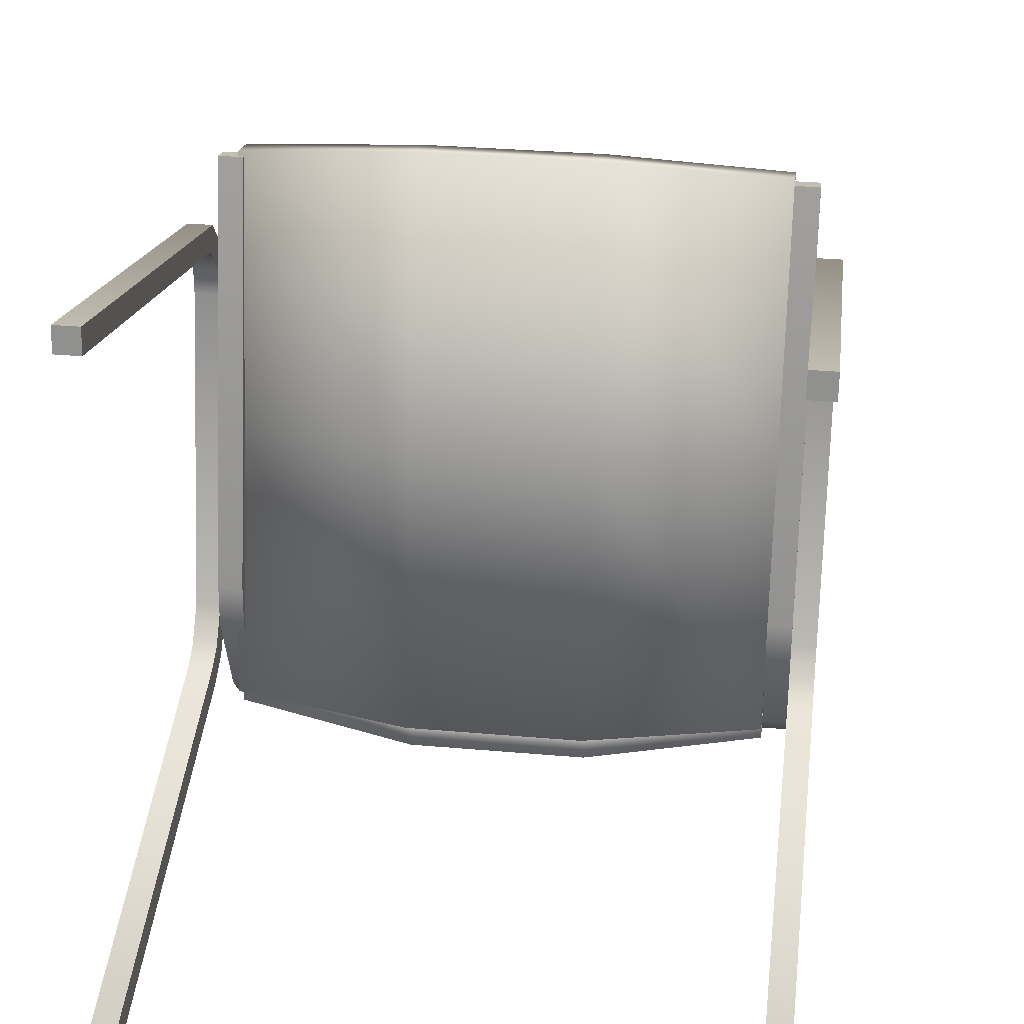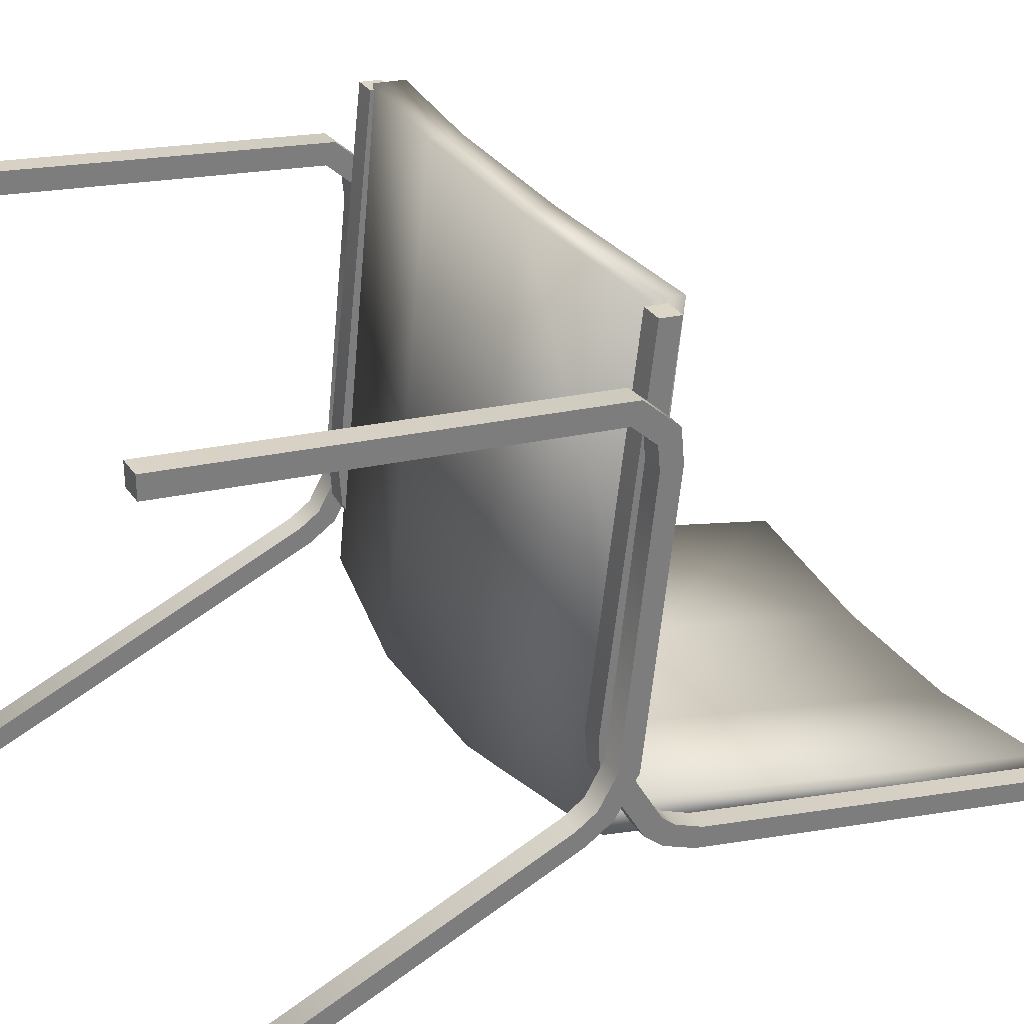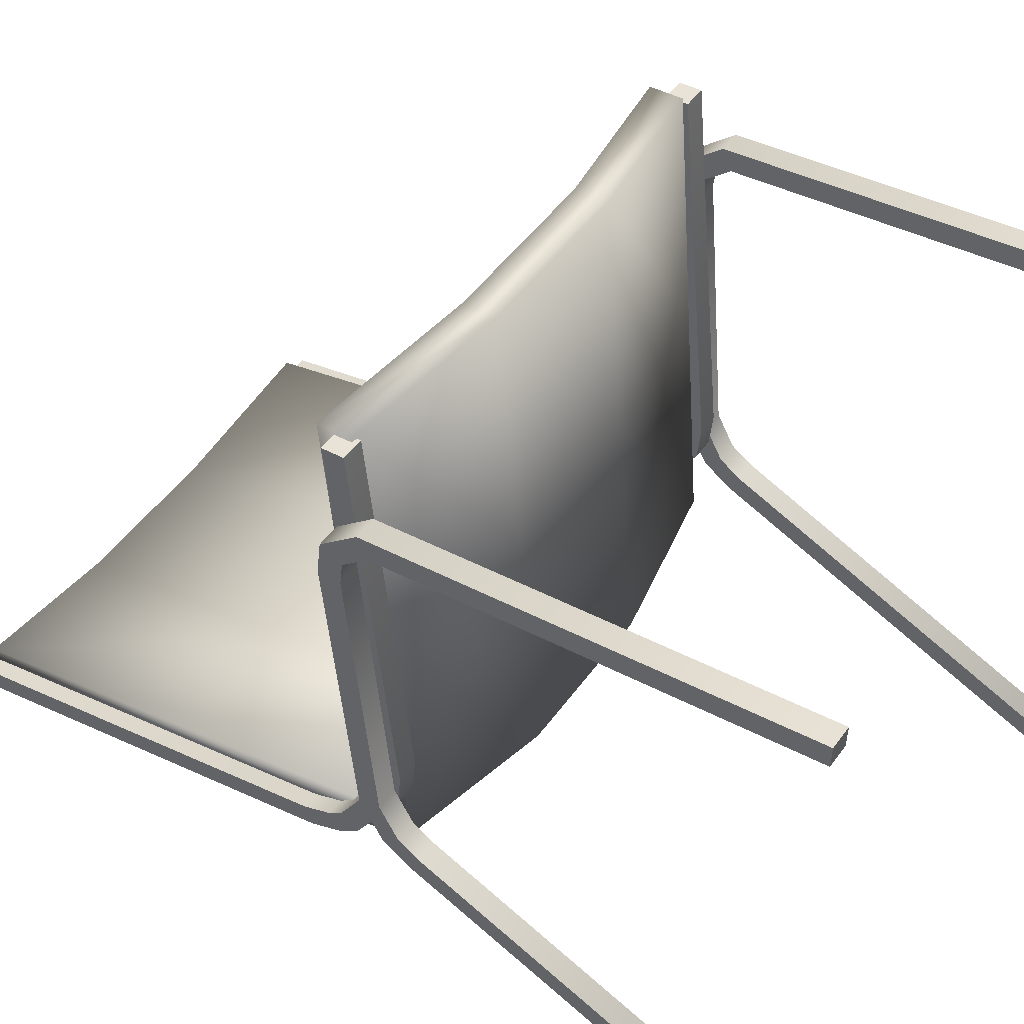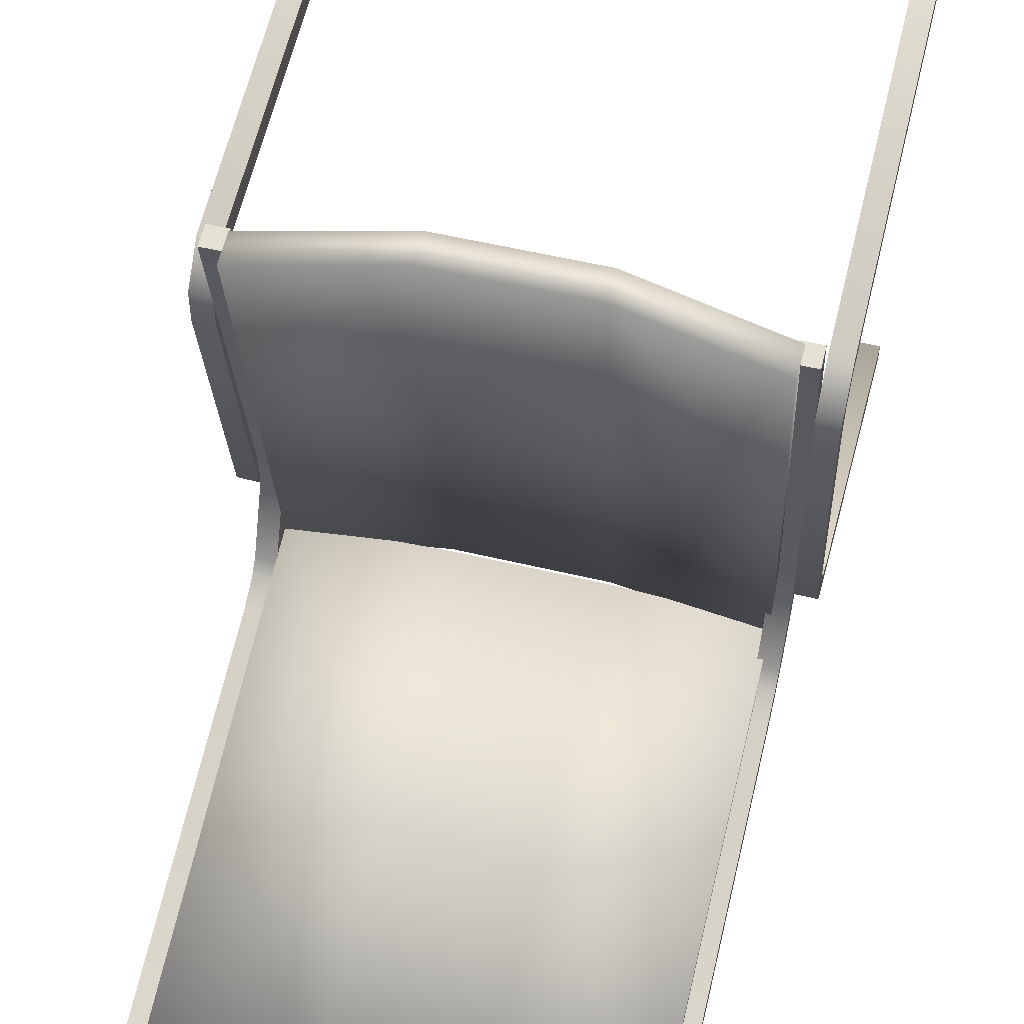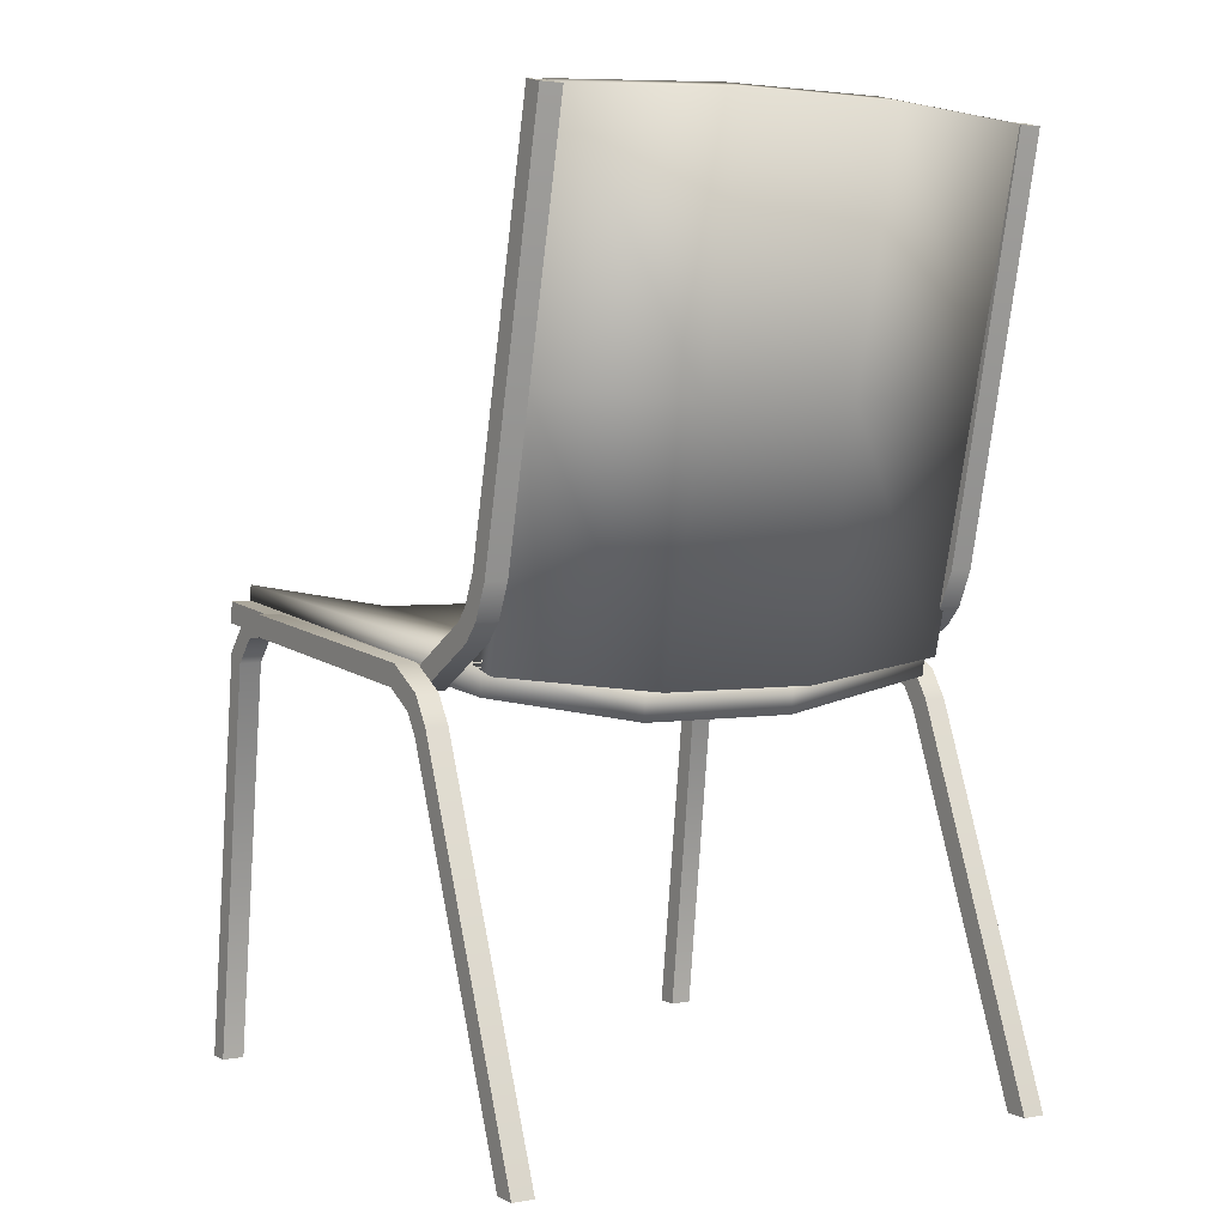
<metadata>
{"format":"obj","ext":"obj","renderer":"f3d","projection":"perspective","resolution":1024,"background":"white","views":[{"elev":23.3,"azim":7.1,"up":"+Z"},{"elev":31.2,"azim":60.9,"up":"+Z"},{"elev":50.3,"azim":-55.7,"up":"+Z"},{"elev":58.6,"azim":-165.7,"up":"+Z"},{"elev":3.0,"azim":149.9,"up":"+Y"}]}
</metadata>
<code>
v 0.6449 0.4018 -0.7659
v 0.5018 0.378 -0.7498
v 0.3585 0.378 -0.7473
v 0.215 0.4018 -0.7583
v 0.6449 0.4317 -0.7686
v 0.5018 0.4078 -0.7526
v 0.3585 0.4078 -0.7501
v 0.2149 0.4317 -0.761
v 0.2071 0.3601 -1.206
v 0.3502 0.3342 -1.218
v 0.4935 0.3342 -1.22
v 0.637 0.3601 -1.214
v 0.207 0.39 -1.209
v 0.3502 0.3641 -1.22
v 0.4935 0.3641 -1.223
v 0.6369 0.39 -1.217
v 0.211 0.4108 -0.985
v 0.3543 0.3859 -0.9853
v 0.4976 0.3859 -0.9878
v 0.6409 0.4108 -0.9926
v 0.6409 0.381 -0.9899
v 0.4977 0.3561 -0.985
v 0.3544 0.3561 -0.9825
v 0.211 0.381 -0.9823
v 0.6367 0.3774 -1.231
v 0.493 0.3604 -1.25
v 0.3497 0.3604 -1.247
v 0.2068 0.3774 -1.223
v 0.6372 0.3848 -1.202
v 0.4935 0.3677 -1.221
v 0.3502 0.3677 -1.218
v 0.2073 0.3848 -1.194
v 0.2048 0.8137 -1.333
v 0.3476 0.8185 -1.363
v 0.491 0.8185 -1.365
v 0.6347 0.8137 -1.341
v 0.2053 0.8211 -1.304
v 0.3482 0.8259 -1.334
v 0.4915 0.8259 -1.336
v 0.6353 0.8211 -1.312
v 0.2063 0.6029 -1.249
v 0.3492 0.5968 -1.276
v 0.4925 0.5968 -1.278
v 0.6362 0.6029 -1.257
v 0.6357 0.5956 -1.286
v 0.492 0.5895 -1.307
v 0.3487 0.5895 -1.305
v 0.2058 0.5956 -1.278
v 0.6636 0.3649 -0.8372
v 0.6633 0.3878 -0.8584
v 0.6629 0.3903 -0.8807
v 0.6583 0.3646 -1.139
v 0.6578 0.3478 -1.169
v 0.6576 0.3287 -1.181
v 0.6573 0.338 -1.199
v 0.6575 0.3628 -1.183
v 0.6582 0.3841 -1.145
v 0.6629 0.4104 -0.8806
v 0.6634 0.4069 -0.8488
v 0.664 0.3738 -0.8181
v 0.6645 1.199e-08 -0.7907
v 0.6648 -2.333e-10 -0.7706
v 0.6549 -6.764e-09 -1.335
v 0.6552 -4.552e-11 -1.313
v 0.6773 0.338 -1.199
v 0.6749 -6.764e-09 -1.335
v 0.6752 -4.552e-11 -1.313
v 0.6845 1.199e-08 -0.7911
v 0.6848 -2.333e-10 -0.7709
v 0.6836 0.3649 -0.8375
v 0.684 0.3738 -0.8185
v 0.6833 0.3878 -0.8588
v 0.6834 0.4069 -0.8492
v 0.6829 0.4104 -0.8809
v 0.6829 0.3903 -0.881
v 0.6782 0.3841 -1.146
v 0.6783 0.3646 -1.14
v 0.6775 0.3628 -1.183
v 0.6778 0.3478 -1.169
v 0.6776 0.3287 -1.182
v 0.6648 0.4169 -0.7718
v 0.6586 0.3789 -1.121
v 0.6581 0.381 -1.149
v 0.657 0.4193 -1.216
v 0.6568 0.4319 -1.227
v 0.6565 0.4584 -1.24
v 0.655 0.818 -1.324
v 0.6547 0.8134 -1.343
v 0.6562 0.4518 -1.259
v 0.6565 0.4207 -1.244
v 0.6567 0.4034 -1.228
v 0.658 0.3614 -1.155
v 0.6586 0.3588 -1.121
v 0.6648 0.397 -0.7696
v 0.6448 0.4169 -0.7714
v 0.6448 0.397 -0.7693
v 0.6386 0.3588 -1.12
v 0.638 0.3614 -1.154
v 0.6386 0.3789 -1.121
v 0.6381 0.381 -1.148
v 0.6367 0.4034 -1.228
v 0.6365 0.4207 -1.244
v 0.637 0.4193 -1.216
v 0.6362 0.4518 -1.258
v 0.6368 0.4319 -1.227
v 0.6365 0.4584 -1.239
v 0.6347 0.8134 -1.343
v 0.635 0.818 -1.324
v 0.1787 0.3649 -0.8286
v 0.1783 0.3878 -0.8499
v 0.178 0.3903 -0.8721
v 0.1734 0.3646 -1.131
v 0.1729 0.3478 -1.16
v 0.1726 0.3287 -1.173
v 0.1723 0.338 -1.19
v 0.1726 0.3628 -1.174
v 0.1733 0.3841 -1.137
v 0.178 0.4104 -0.872
v 0.1785 0.4069 -0.8403
v 0.1791 0.3738 -0.8096
v 0.1795 1.199e-08 -0.7821
v 0.1799 -2.333e-10 -0.762
v 0.1699 -6.764e-09 -1.326
v 0.1703 -4.552e-11 -1.304
v 0.1923 0.338 -1.191
v 0.1899 -6.764e-09 -1.326
v 0.1903 -4.552e-11 -1.305
v 0.1995 1.199e-08 -0.7825
v 0.1999 -2.333e-10 -0.7623
v 0.1987 0.3649 -0.829
v 0.1991 0.3738 -0.8099
v 0.1983 0.3878 -0.8502
v 0.1985 0.4069 -0.8406
v 0.198 0.4104 -0.8724
v 0.198 0.3903 -0.8724
v 0.1933 0.3841 -1.137
v 0.1934 0.3646 -1.131
v 0.1926 0.3628 -1.175
v 0.1929 0.3478 -1.161
v 0.1926 0.3287 -1.173
v 0.2199 0.4169 -0.7639
v 0.2137 0.3789 -1.113
v 0.2132 0.381 -1.141
v 0.212 0.4193 -1.208
v 0.2118 0.4319 -1.22
v 0.2116 0.4584 -1.232
v 0.2101 0.818 -1.316
v 0.2098 0.8134 -1.336
v 0.2113 0.4518 -1.251
v 0.2115 0.4207 -1.236
v 0.2118 0.4034 -1.221
v 0.2131 0.3614 -1.147
v 0.2137 0.3588 -1.113
v 0.2199 0.397 -0.7617
v 0.1999 0.4169 -0.7636
v 0.1999 0.397 -0.7614
v 0.1937 0.3588 -1.113
v 0.1931 0.3614 -1.146
v 0.1937 0.3789 -1.113
v 0.1932 0.381 -1.14
v 0.1918 0.4034 -1.22
v 0.1915 0.4207 -1.236
v 0.192 0.4193 -1.208
v 0.1913 0.4518 -1.25
v 0.1918 0.4319 -1.219
v 0.1916 0.4584 -1.231
v 0.1898 0.8134 -1.335
v 0.1901 0.818 -1.316
v 0.1901 0.818 -1.316
v 0.1901 0.818 -1.316
v 0.1898 0.8134 -1.335
v 0.1898 0.8134 -1.335
v 0.1916 0.4584 -1.231
v 0.1918 0.4319 -1.219
v 0.1913 0.4518 -1.25
v 0.192 0.4193 -1.208
v 0.1915 0.4207 -1.236
v 0.1918 0.4034 -1.22
v 0.1932 0.381 -1.14
v 0.1937 0.3789 -1.113
v 0.1931 0.3614 -1.146
v 0.1937 0.3588 -1.113
v 0.1999 0.397 -0.7614
v 0.1999 0.397 -0.7614
v 0.1999 0.4169 -0.7636
v 0.1999 0.4169 -0.7636
v 0.2199 0.397 -0.7617
v 0.2199 0.397 -0.7617
v 0.2137 0.3588 -1.113
v 0.2131 0.3614 -1.147
v 0.2118 0.4034 -1.221
v 0.2115 0.4207 -1.236
v 0.2113 0.4518 -1.251
v 0.2098 0.8134 -1.336
v 0.2098 0.8134 -1.336
v 0.2101 0.818 -1.316
v 0.2101 0.818 -1.316
v 0.2116 0.4584 -1.232
v 0.2118 0.4319 -1.22
v 0.212 0.4193 -1.208
v 0.2132 0.381 -1.141
v 0.2137 0.3789 -1.113
v 0.2199 0.4169 -0.7639
v 0.2199 0.4169 -0.7639
v 0.1926 0.3287 -1.173
v 0.1929 0.3478 -1.161
v 0.1926 0.3628 -1.175
v 0.1934 0.3646 -1.131
v 0.1933 0.3841 -1.137
v 0.198 0.3903 -0.8724
v 0.198 0.4104 -0.8724
v 0.1985 0.4069 -0.8406
v 0.1983 0.3878 -0.8502
v 0.1991 0.3738 -0.8099
v 0.1987 0.3649 -0.829
v 0.1999 -2.333e-10 -0.7623
v 0.1999 -2.333e-10 -0.7623
v 0.1995 1.199e-08 -0.7825
v 0.1995 1.199e-08 -0.7825
v 0.1903 -4.552e-11 -1.305
v 0.1899 -6.764e-09 -1.326
v 0.1899 -6.764e-09 -1.326
v 0.1923 0.338 -1.191
v 0.1703 -4.552e-11 -1.304
v 0.1699 -6.764e-09 -1.326
v 0.1699 -6.764e-09 -1.326
v 0.1799 -2.333e-10 -0.762
v 0.1799 -2.333e-10 -0.762
v 0.1795 1.199e-08 -0.7821
v 0.1795 1.199e-08 -0.7821
v 0.1791 0.3738 -0.8096
v 0.1785 0.4069 -0.8403
v 0.178 0.4104 -0.872
v 0.1733 0.3841 -1.137
v 0.1726 0.3628 -1.174
v 0.1723 0.338 -1.19
v 0.1726 0.3287 -1.173
v 0.1729 0.3478 -1.16
v 0.1734 0.3646 -1.131
v 0.178 0.3903 -0.8721
v 0.1783 0.3878 -0.8499
v 0.1787 0.3649 -0.8286
v 0.635 0.818 -1.324
v 0.635 0.818 -1.324
v 0.6347 0.8134 -1.343
v 0.6347 0.8134 -1.343
v 0.6365 0.4584 -1.239
v 0.6368 0.4319 -1.227
v 0.6362 0.4518 -1.258
v 0.637 0.4193 -1.216
v 0.6365 0.4207 -1.244
v 0.6367 0.4034 -1.228
v 0.6381 0.381 -1.148
v 0.6386 0.3789 -1.121
v 0.638 0.3614 -1.154
v 0.6386 0.3588 -1.12
v 0.6448 0.397 -0.7693
v 0.6448 0.397 -0.7693
v 0.6448 0.4169 -0.7714
v 0.6448 0.4169 -0.7714
v 0.6648 0.397 -0.7696
v 0.6648 0.397 -0.7696
v 0.6586 0.3588 -1.121
v 0.658 0.3614 -1.155
v 0.6567 0.4034 -1.228
v 0.6565 0.4207 -1.244
v 0.6562 0.4518 -1.259
v 0.6547 0.8134 -1.343
v 0.6547 0.8134 -1.343
v 0.655 0.818 -1.324
v 0.655 0.818 -1.324
v 0.6565 0.4584 -1.24
v 0.6568 0.4319 -1.227
v 0.657 0.4193 -1.216
v 0.6581 0.381 -1.149
v 0.6586 0.3789 -1.121
v 0.6648 0.4169 -0.7718
v 0.6648 0.4169 -0.7718
v 0.6776 0.3287 -1.182
v 0.6778 0.3478 -1.169
v 0.6775 0.3628 -1.183
v 0.6783 0.3646 -1.14
v 0.6782 0.3841 -1.146
v 0.6829 0.3903 -0.881
v 0.6829 0.4104 -0.8809
v 0.6834 0.4069 -0.8492
v 0.6833 0.3878 -0.8588
v 0.684 0.3738 -0.8185
v 0.6836 0.3649 -0.8375
v 0.6848 -2.333e-10 -0.7709
v 0.6848 -2.333e-10 -0.7709
v 0.6845 1.199e-08 -0.7911
v 0.6845 1.199e-08 -0.7911
v 0.6752 -4.552e-11 -1.313
v 0.6749 -6.764e-09 -1.335
v 0.6749 -6.764e-09 -1.335
v 0.6773 0.338 -1.199
v 0.6552 -4.552e-11 -1.313
v 0.6549 -6.764e-09 -1.335
v 0.6549 -6.764e-09 -1.335
v 0.6648 -2.333e-10 -0.7706
v 0.6648 -2.333e-10 -0.7706
v 0.6645 1.199e-08 -0.7907
v 0.6645 1.199e-08 -0.7907
v 0.664 0.3738 -0.8181
v 0.6634 0.4069 -0.8488
v 0.6629 0.4104 -0.8806
v 0.6582 0.3841 -1.145
v 0.6575 0.3628 -1.183
v 0.6573 0.338 -1.199
v 0.6576 0.3287 -1.181
v 0.6578 0.3478 -1.169
v 0.6583 0.3646 -1.139
v 0.6629 0.3903 -0.8807
v 0.6633 0.3878 -0.8584
v 0.6636 0.3649 -0.8372
g fabric
f 1 5 6 2
f 2 6 7 3
f 3 7 8 4
f 9 13 14 10
f 10 14 15 11
f 11 15 16 12
f 13 17 18 14
f 14 18 19 15
f 15 19 20 16
f 17 8 7 18
f 18 7 6 19
f 19 6 5 20
f 12 21 22 11
f 11 22 23 10
f 10 23 24 9
f 21 1 2 22
f 22 2 3 23
f 23 3 4 24
f 12 16 20 21
f 21 20 5 1
f 4 8 17 24
f 24 17 13 9
f 25 29 30 26
f 26 30 31 27
f 27 31 32 28
f 33 37 38 34
f 34 38 39 35
f 35 39 40 36
f 37 41 42 38
f 38 42 43 39
f 39 43 44 40
f 41 32 31 42
f 42 31 30 43
f 43 30 29 44
f 36 45 46 35
f 35 46 47 34
f 34 47 48 33
f 45 25 26 46
f 46 26 27 47
f 47 27 28 48
f 36 40 44 45
f 45 44 29 25
f 28 32 41 48
f 48 41 37 33
g steel
f 55 299 298
f 303 301 49
f 60 50 49
f 60 306 50
f 306 307 50
f 50 307 51
f 307 308 52
f 307 52 51
f 308 309 53
f 308 53 52
f 309 55 53
f 55 54 53
f 55 298 54
f 49 301 60
f 297 67 295
f 292 289 69
f 71 289 287
f 71 287 73
f 73 287 74
f 287 284 74
f 74 77 76
f 74 284 77
f 76 79 78
f 76 77 79
f 78 79 297
f 297 79 279
f 297 279 67
f 289 71 69
f 310 65 296 63
f 300 66 294 64
f 64 294 80 311
f 311 80 280 312
f 312 280 282 313
f 313 282 75 314
f 314 75 72 315
f 315 72 70 316
f 316 70 293 61
f 304 68 290 62
f 302 291 288 305
f 305 288 286 59
f 59 286 285 58
f 58 285 283 57
f 57 283 281 56
f 56 281 65 310
f 81 261 263 264
f 81 264 82
f 264 83 82
f 264 265 266 83
f 266 84 83
f 266 267 85 84
f 267 86 85
f 267 268 270 86
f 259 98 256 257
f 259 254 98
f 98 254 253
f 98 253 102 252
f 102 253 250
f 102 250 248 104
f 104 248 247
f 104 247 243 245
f 277 95 258 94
f 262 96 97 93
f 93 97 255 92
f 92 255 101 91
f 91 101 251 90
f 90 251 249 89
f 89 249 246 88
f 269 107 244 87
f 271 108 106 272
f 272 106 105 273
f 273 105 103 274
f 274 103 100 275
f 275 100 99 276
f 276 99 260 278
f 115 225 224
f 229 227 109
f 120 110 109
f 120 232 110
f 232 233 110
f 110 233 111
f 233 234 112
f 233 112 111
f 234 235 113
f 234 113 112
f 235 115 113
f 115 114 113
f 115 224 114
f 109 227 120
f 223 127 221
f 218 215 129
f 131 215 213
f 131 213 133
f 133 213 134
f 213 210 134
f 134 137 136
f 134 210 137
f 136 139 138
f 136 137 139
f 138 139 223
f 223 139 205
f 223 205 127
f 215 131 129
f 236 125 222 123
f 226 126 220 124
f 124 220 140 237
f 237 140 206 238
f 238 206 208 239
f 239 208 135 240
f 240 135 132 241
f 241 132 130 242
f 242 130 219 121
f 230 128 216 122
f 228 217 214 231
f 231 214 212 119
f 119 212 211 118
f 118 211 209 117
f 117 209 207 116
f 116 207 125 236
f 141 187 189 190
f 141 190 142
f 190 143 142
f 190 191 192 143
f 192 144 143
f 192 193 145 144
f 193 146 145
f 193 194 196 146
f 185 158 182 183
f 185 180 158
f 158 180 179
f 158 179 162 178
f 162 179 176
f 162 176 174 164
f 164 174 173
f 164 173 169 171
f 203 155 184 154
f 188 156 157 153
f 153 157 181 152
f 152 181 161 151
f 151 161 177 150
f 150 177 175 149
f 149 175 172 148
f 195 167 170 147
f 197 168 166 198
f 198 166 165 199
f 199 165 163 200
f 200 163 160 201
f 201 160 159 202
f 202 159 186 204

</code>
